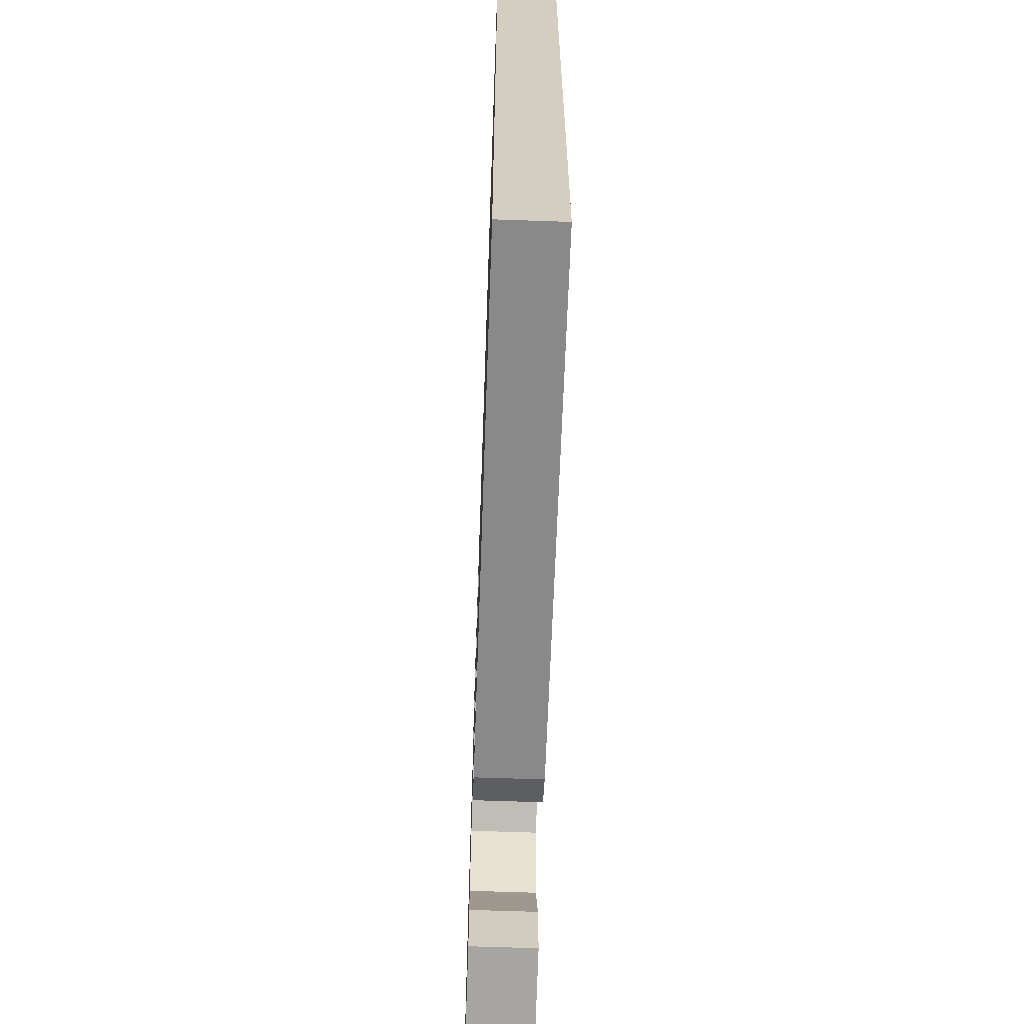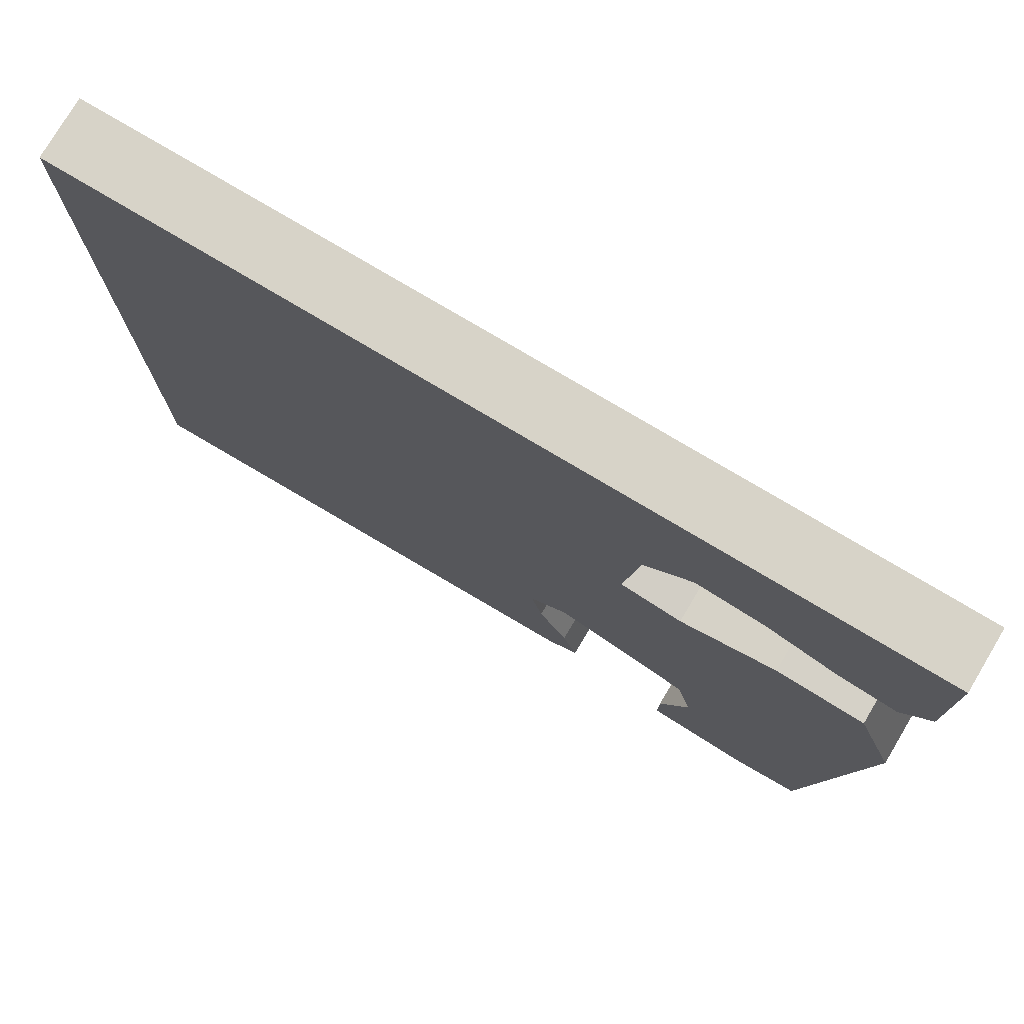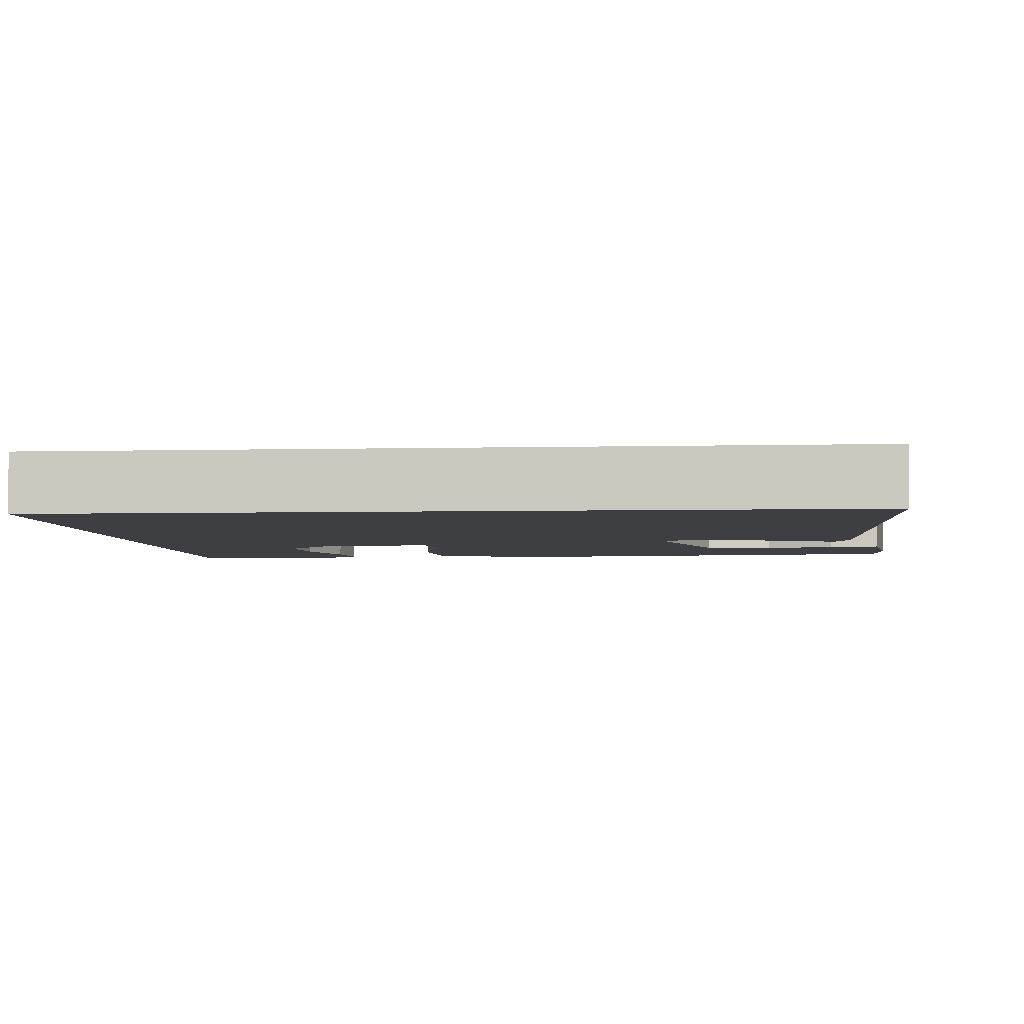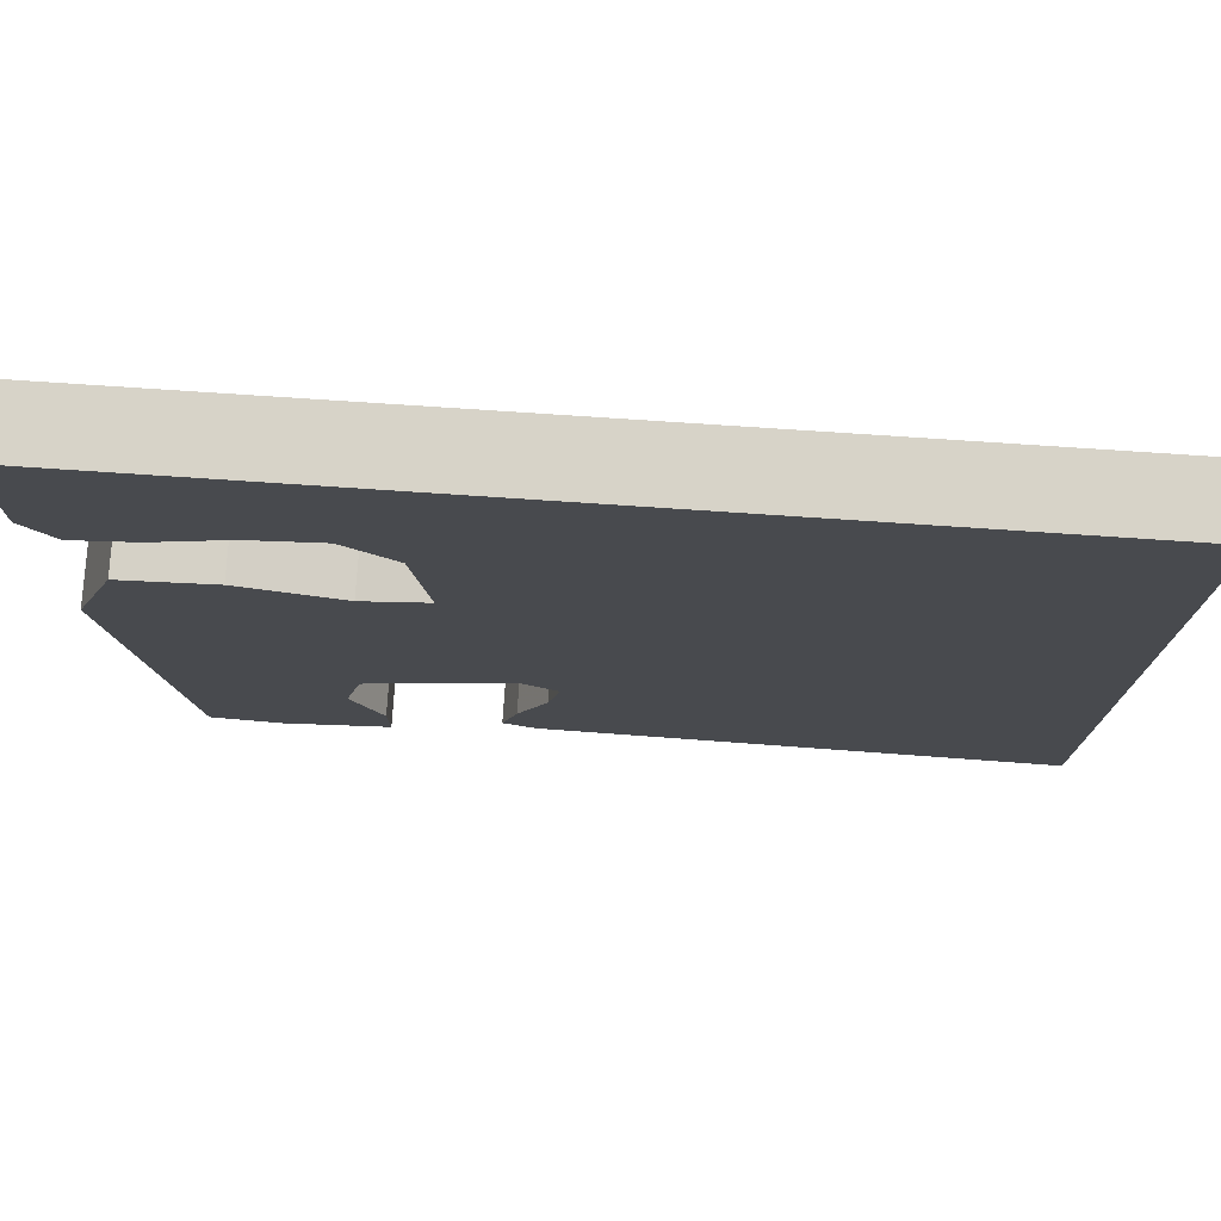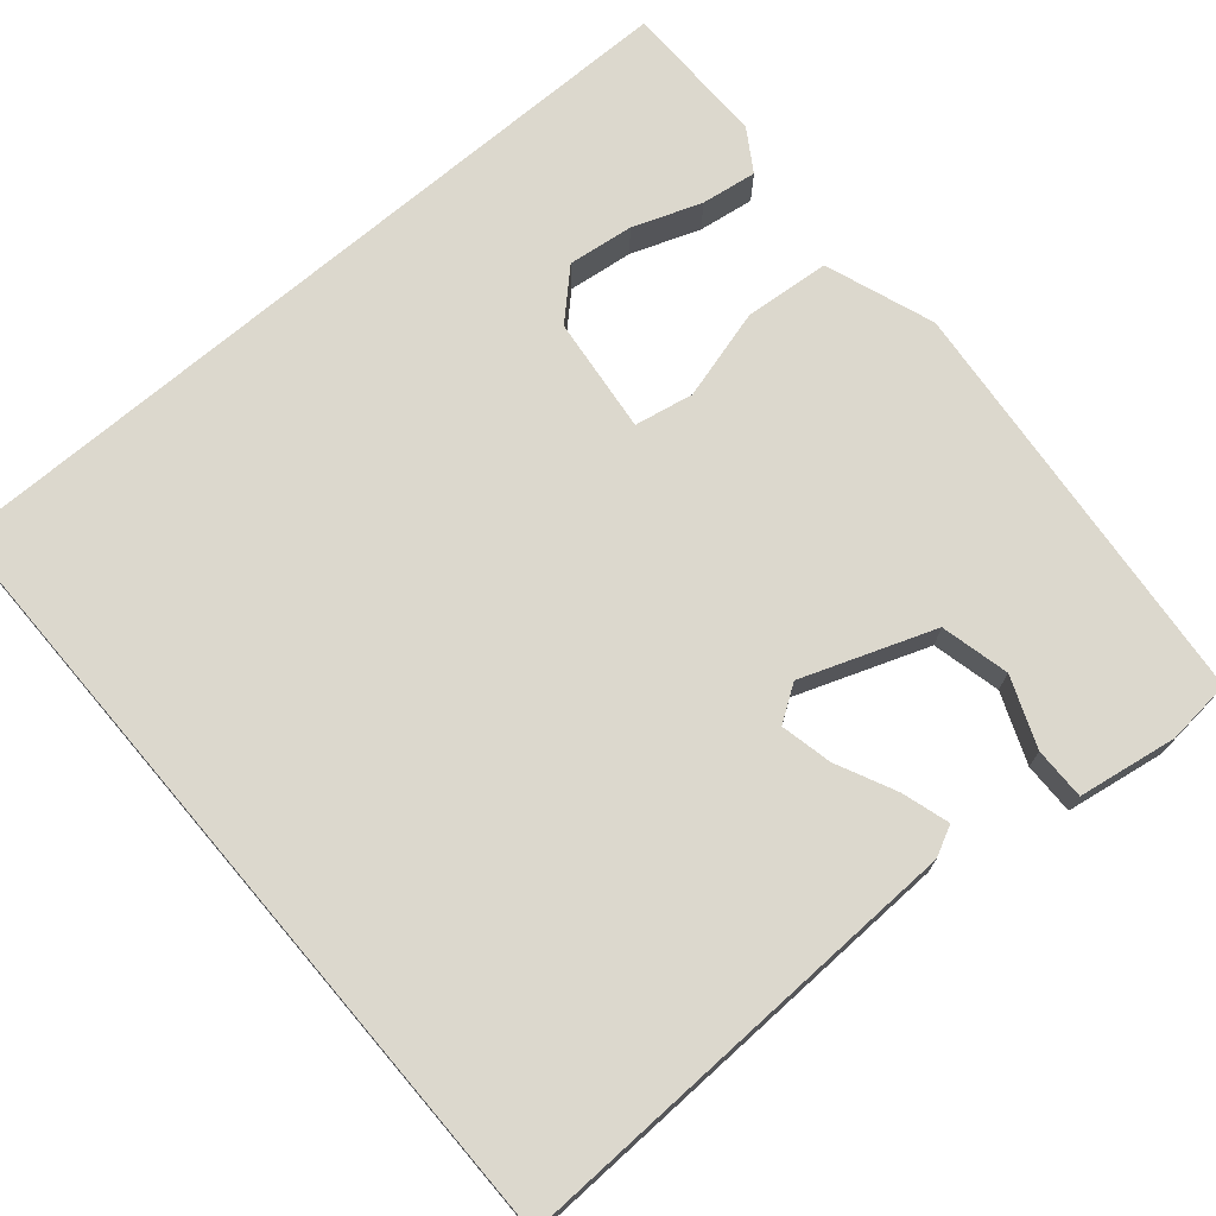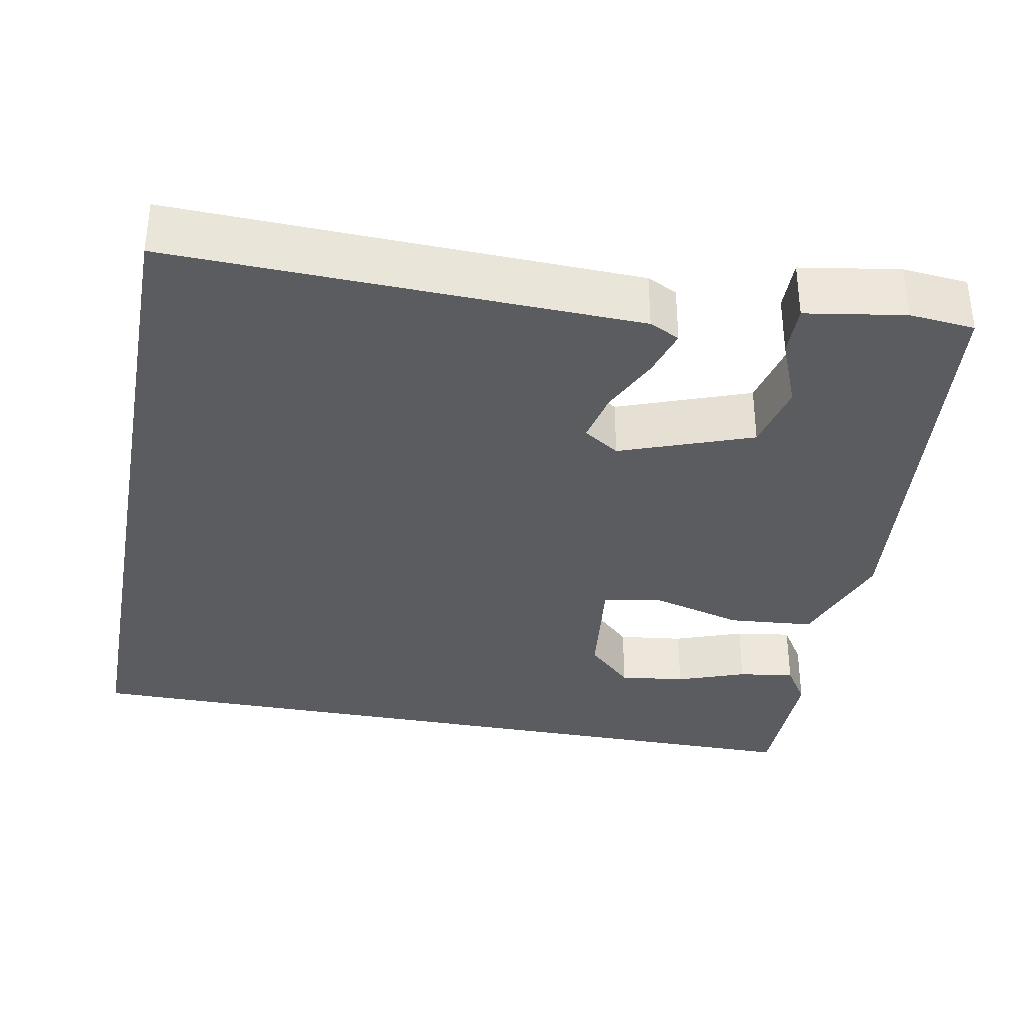
<metadata>
{"format":"obj","ext":"obj","renderer":"f3d","projection":"perspective","resolution":1024,"background":"white","views":[{"elev":-65.0,"azim":88.0,"up":"+Z"},{"elev":77.2,"azim":-149.2,"up":"+Z"},{"elev":-4.1,"azim":94.8,"up":"+Y"},{"elev":77.1,"azim":3.8,"up":"+Z"},{"elev":72.5,"azim":139.6,"up":"+Y"},{"elev":-34.9,"azim":169.4,"up":"+Y"}]}
</metadata>
<code>
v 0.5 0.07 0.5
v 0.5 0.07 -0.494
v -0.081 0.07 -0.475
v -0.119 0.07 -0.456
v -0.101 0.07 -0.396
v -0.066 0.07 -0.322
v -0.052 0.07 -0.257
v -0.097 0.07 -0.227
v -0.262 0.07 -0.287
v -0.282 0.07 -0.373
v -0.247 0.07 -0.46
v -0.246 0.07 -0.525
v -0.37 0.07 -0.545
v -0.452 0.07 -0.537
v -0.505 0.07 -0.013
v -0.456 0.07 0.124
v -0.349 0.07 0.133
v -0.234 0.07 0.101
v -0.16 0.07 0.115
v -0.177 0.07 0.261
v -0.234 0.07 0.316
v -0.316 0.07 0.306
v -0.402 0.07 0.275
v -0.472 0.07 0.265
v -0.505 0.07 0.317
v -0.504 0.07 0.5
v 0.5 0 0.5
v 0.5 0 -0.494
v -0.081 0 -0.475
v -0.119 0 -0.456
v -0.101 0 -0.396
v -0.066 0 -0.322
v -0.052 0 -0.257
v -0.097 0 -0.227
v -0.262 0 -0.287
v -0.282 0 -0.373
v -0.247 0 -0.46
v -0.246 0 -0.525
v -0.37 0 -0.545
v -0.452 0 -0.537
v -0.505 0 -0.013
v -0.456 0 0.124
v -0.349 0 0.133
v -0.234 0 0.101
v -0.16 0 0.115
v -0.177 0 0.261
v -0.234 0 0.316
v -0.316 0 0.306
v -0.402 0 0.275
v -0.472 0 0.265
v -0.505 0 0.317
v -0.504 0 0.5
f 22 23 24 25
f 21 22 25 26
f 15 16 17 18
f 15 18 19
f 14 15 19
f 13 14 19
f 10 11 12 13
f 9 10 13
f 9 13 19
f 8 9 19
f 7 8 19 20
f 3 4 5 6
f 3 6 7
f 2 3 7
f 1 2 7 20
f 21 26 1
f 1 20 21
f 51 50 49 48
f 52 51 48 47
f 44 43 42 41
f 45 44 41
f 45 41 40
f 45 40 39
f 39 38 37 36
f 39 36 35
f 45 39 35
f 45 35 34
f 46 45 34 33
f 32 31 30 29
f 33 32 29
f 33 29 28
f 46 33 28 27
f 27 52 47
f 47 46 27
f 1 27 28 2
f 2 28 29 3
f 3 29 30 4
f 4 30 31 5
f 5 31 32 6
f 6 32 33 7
f 7 33 34 8
f 8 34 35 9
f 9 35 36 10
f 10 36 37 11
f 11 37 38 12
f 12 38 39 13
f 13 39 40 14
f 14 40 41 15
f 15 41 42 16
f 16 42 43 17
f 17 43 44 18
f 18 44 45 19
f 19 45 46 20
f 20 46 47 21
f 21 47 48 22
f 22 48 49 23
f 23 49 50 24
f 24 50 51 25
f 25 51 52 26
f 26 52 27 1

</code>
